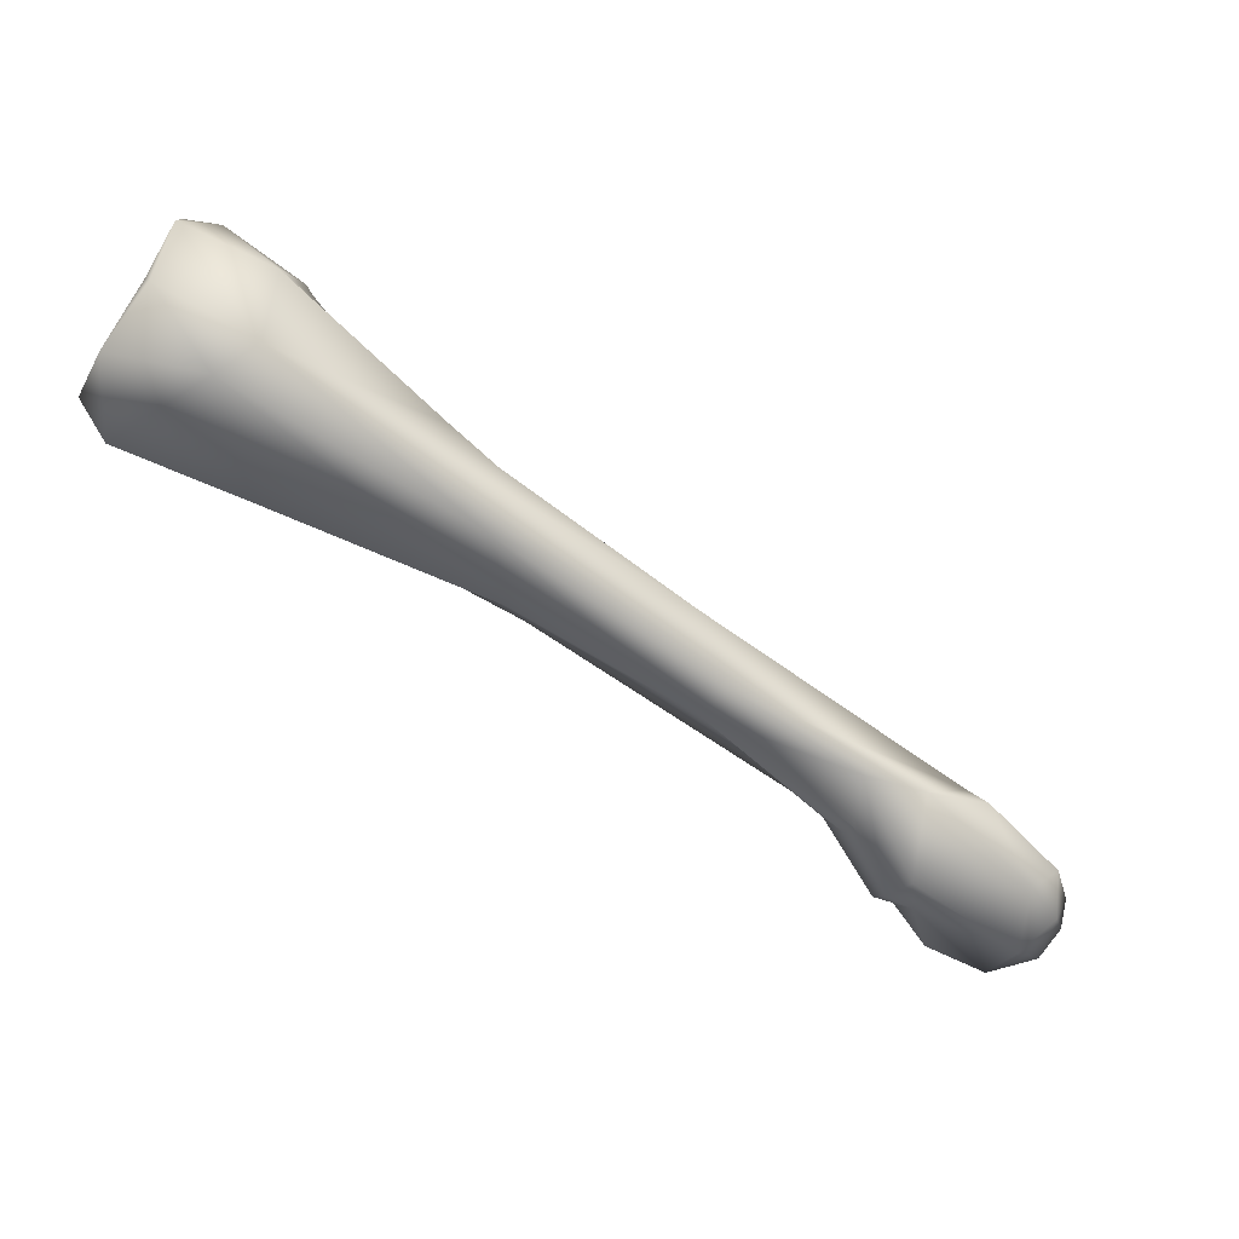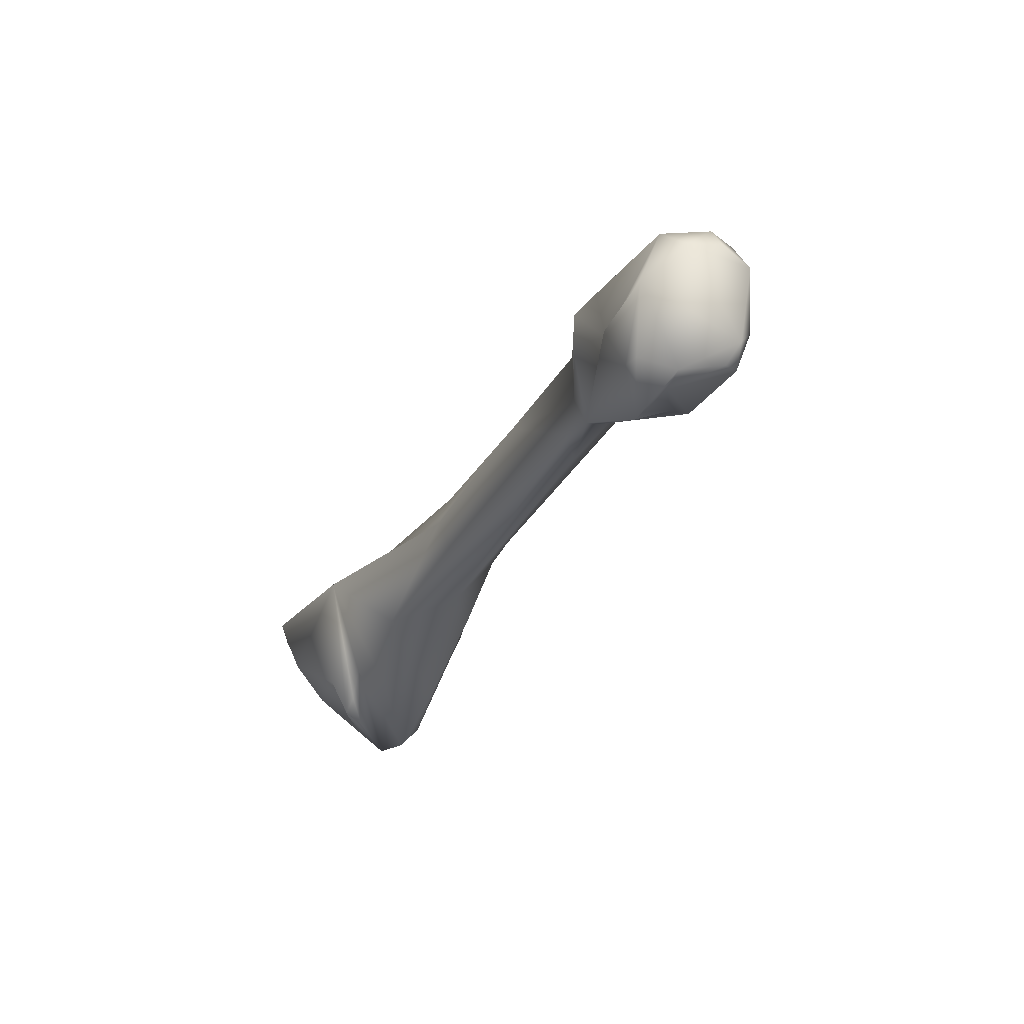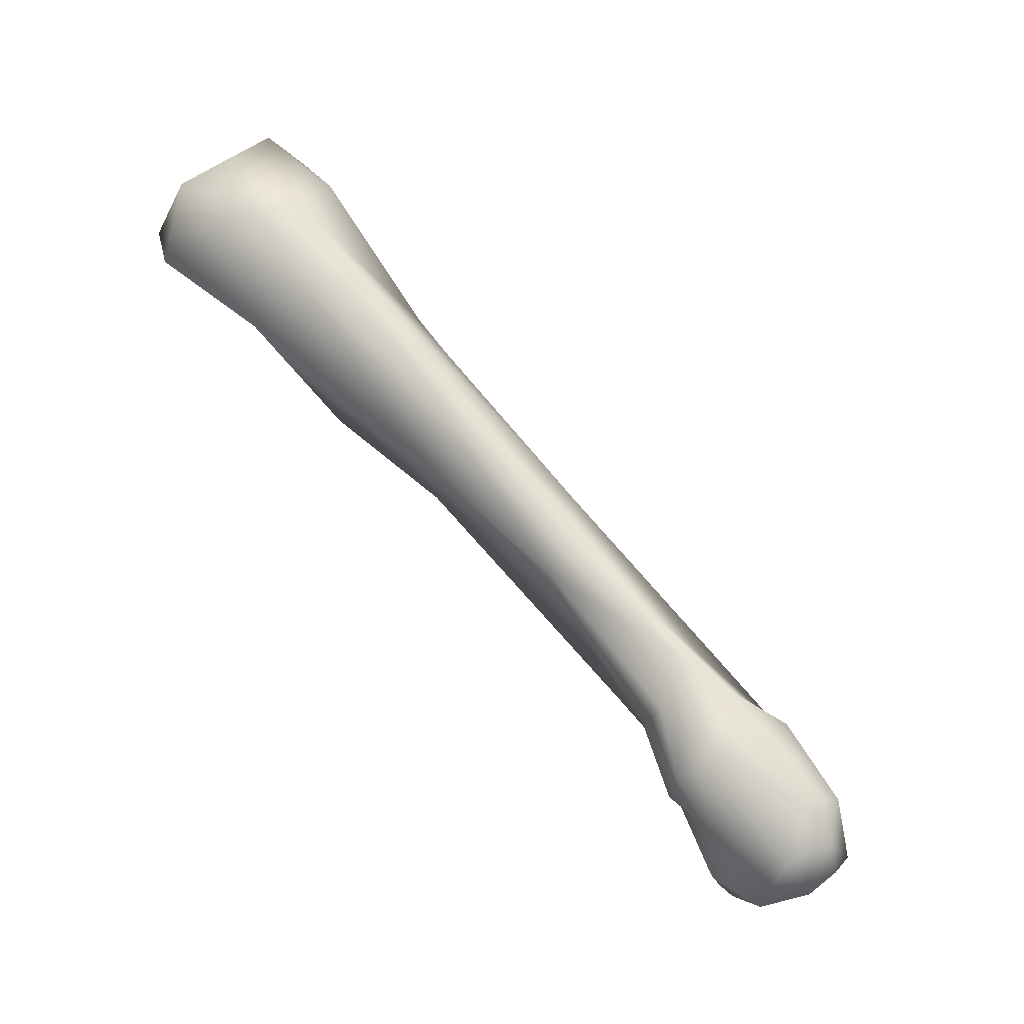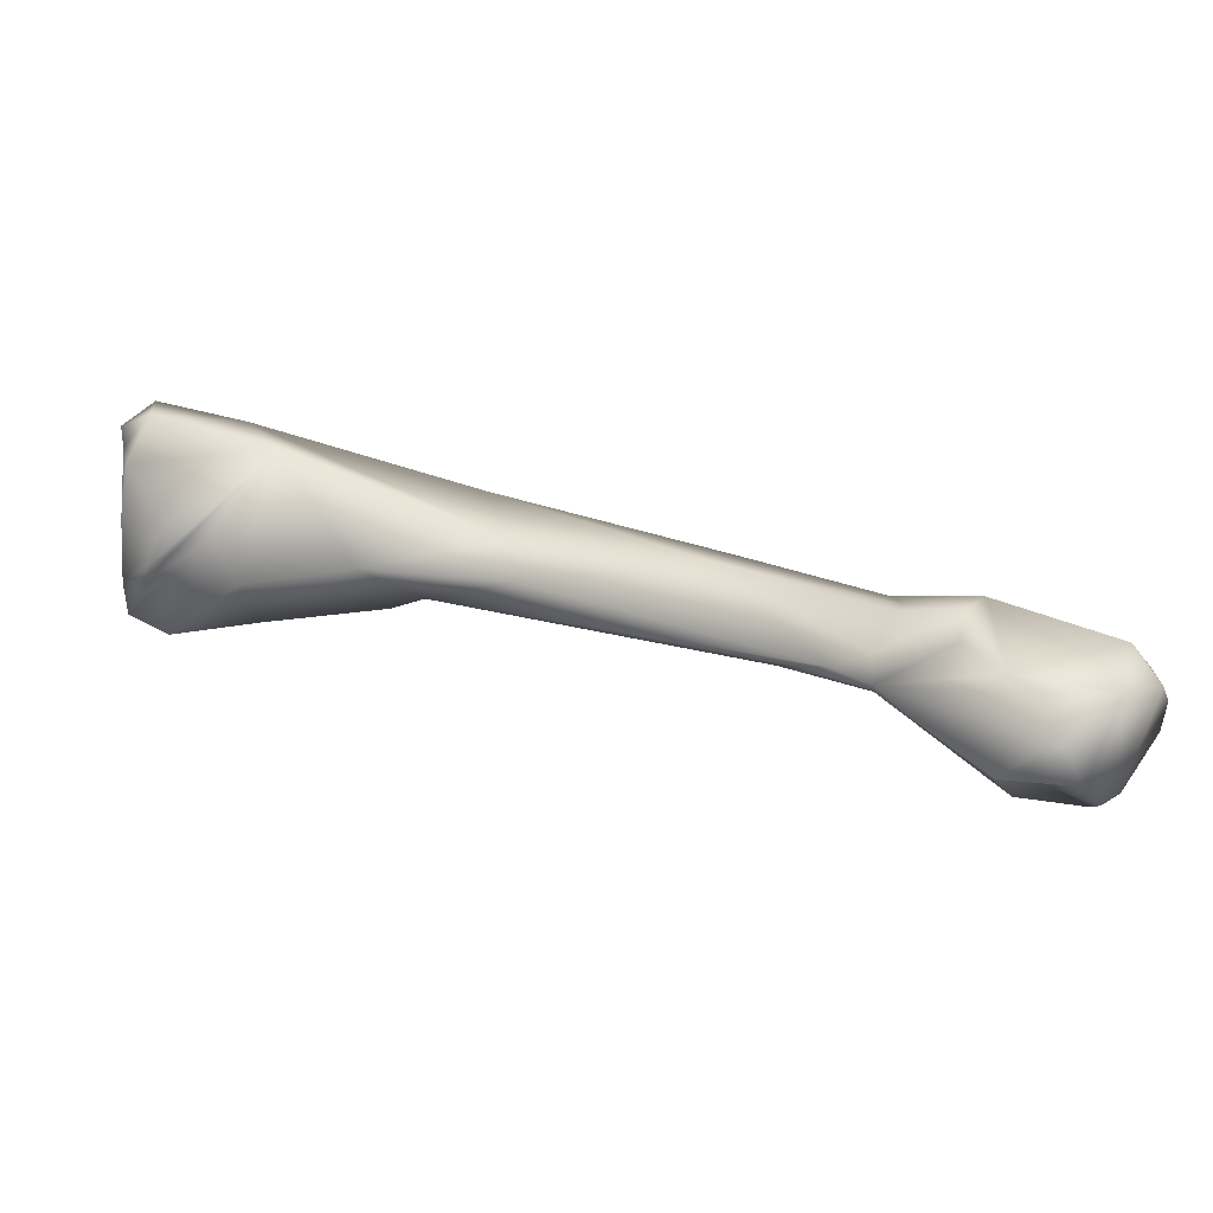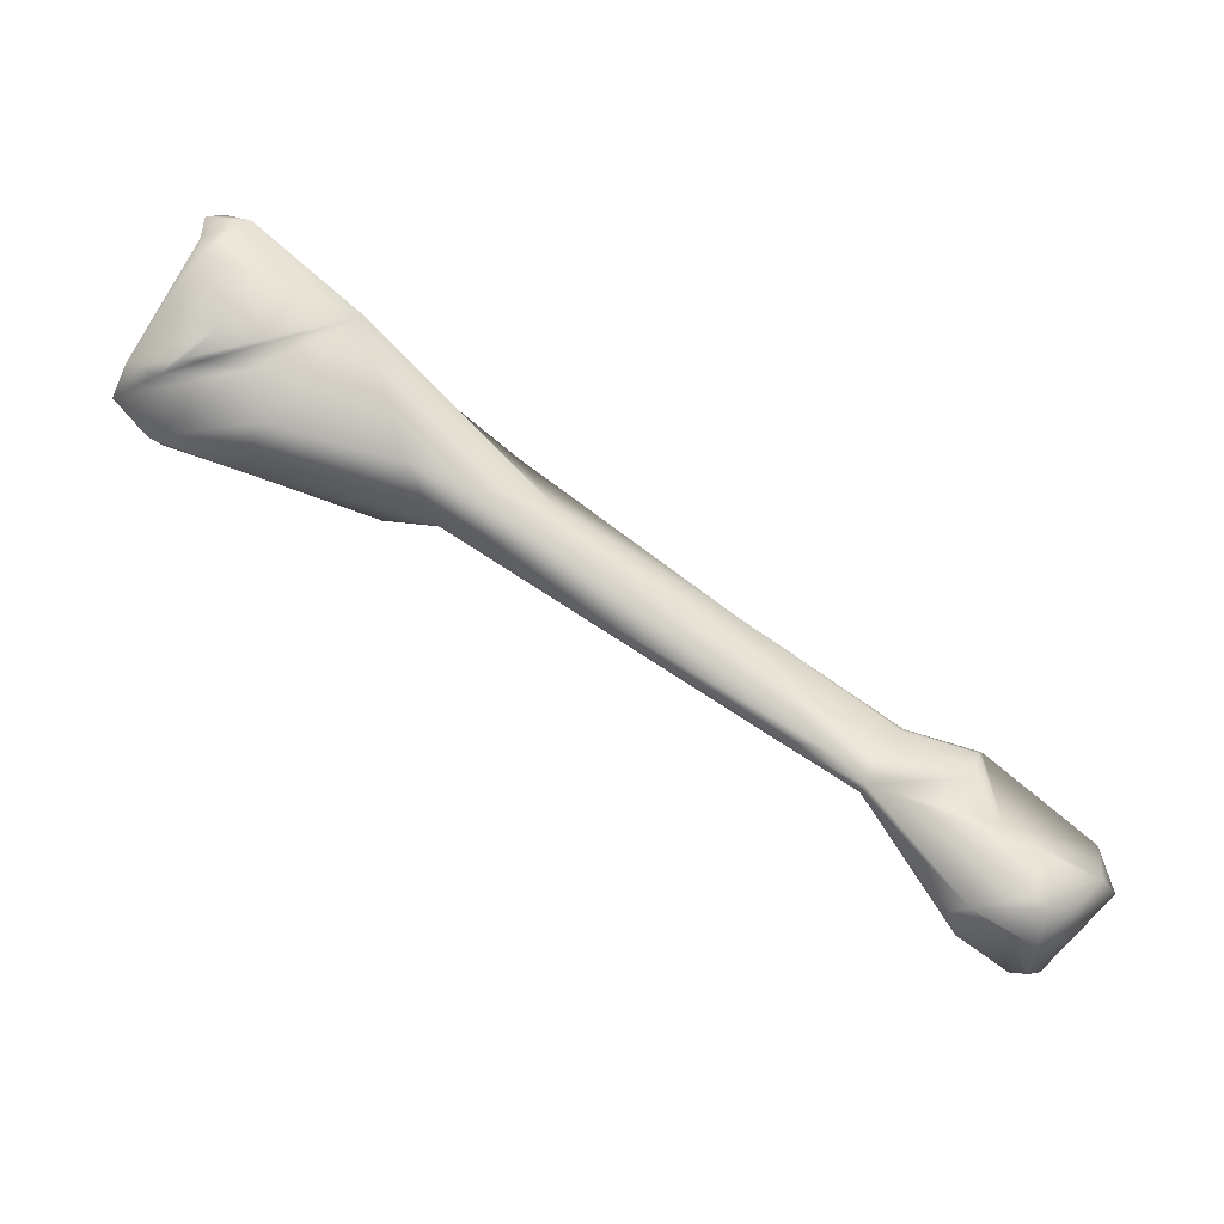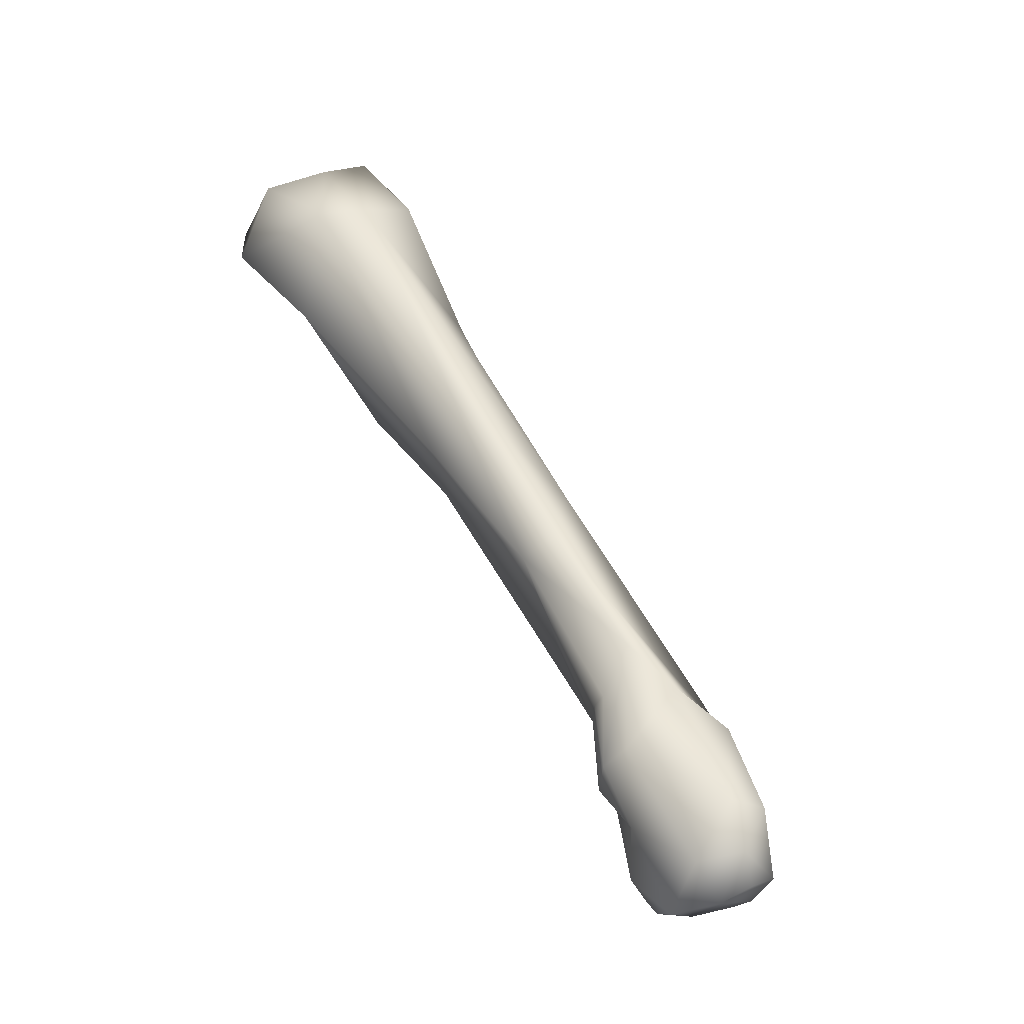
<metadata>
{"format":"obj","ext":"obj","renderer":"f3d","projection":"perspective","resolution":1024,"background":"white","views":[{"elev":69.8,"azim":22.2,"up":"+Y"},{"elev":-52.3,"azim":59.3,"up":"+Y"},{"elev":37.7,"azim":39.2,"up":"+Y"},{"elev":-42.9,"azim":2.3,"up":"+Y"},{"elev":-52.1,"azim":-31.8,"up":"+Y"},{"elev":25.5,"azim":54.0,"up":"+Y"}]}
</metadata>
<code>
o metatarsal2_rv
v 0.1622 0.00335 0.000344
v 0.1624 0.003563 -0.000525
v 0.169 -0.005142 0.001087
v 0.1595 0.005029 0.000376
v 0.1564 0.007591 -0.002322
v 0.1722 -0.002036 0.005412
v 0.1704 0.000896 0.003971
v 0.1721 -0.004697 0.003791
v 0.1675 0.002933 0.004769
v 0.1623 0.005199 0.001338
v 0.1695 -0.002939 -0.001459
v 0.1708 0.006998 -0.003694
v 0.1705 -0.003892 -0.002303
v 0.1742 -0.005947 0.001135
v 0.1732 -0.005167 0.003709
v 0.1722 -0.005194 0.000587
v 0.1522 0.01461 0.000566
v 0.1391 0.01476 -0.001083
v 0.1321 0.01756 -0.005487
v 0.1393 0.0186 -0.00657
v 0.1768 -0.002213 0.005555
v 0.1782 0.002655 0.004582
v 0.1683 0.005548 0.005091
v 0.1696 0.007425 0.004068
v 0.164 0.00772 0.002558
v 0.1539 0.01676 -0.001117
v 0.1684 0.009942 -0.001559
v 0.1726 0.00791 -0.00308
v 0.1787 0.005147 -0.001218
v 0.1771 -0.002223 -0.002965
v 0.1753 -0.004385 -0.002877
v 0.15 0.01738 -0.005293
v 0.1758 -0.005328 -0.001593
v 0.1772 -0.004097 -0.001979
v 0.1645 0.008645 0.002184
v 0.164 0.01194 -0.000438
v 0.1384 0.01832 -0.000425
v 0.1366 0.02493 -0.002335
v 0.1277 0.01707 -0.001765
v 0.1345 0.02172 -0.007864
v 0.1196 0.02009 -0.01022
v 0.1293 0.01939 -0.008365
v 0.1352 0.02427 -0.007081
v 0.1798 -0.00031 0.003679
v 0.1798 0.003222 0.001514
v 0.1774 0.005975 0.000838
v 0.1802 4.4e-05 -0.001038
v 0.1203 0.03364 -0.005689
v 0.1184 0.0334 -0.002634
v 0.122 0.02586 0.001667
v 0.1186 0.01981 -0.005849
v 0.1312 0.02528 -0.008312
v 0.1128 0.0196 -0.01074
v 0.1142 0.02091 -0.01167
v 0.1217 0.02425 -0.01115
v 0.1243 0.02554 -0.01091
v 0.1805 0.000582 0.00132
v 0.1188 0.03231 -0.01127
v 0.1122 0.03489 -0.01081
v 0.1127 0.03518 -0.006268
v 0.1127 0.02888 0.002506
v 0.1117 0.03431 -0.001092
v 0.1167 0.02238 -0.00397
v 0.1135 0.02225 -0.005113
v 0.1136 0.0231 -0.002845
v 0.1123 0.02146 -0.00513
v 0.1106 0.02677 -0.000346
v 0.1097 0.02132 -0.01029
v 0.1212 0.02505 -0.01116
v 0.12 0.02786 -0.01236
v 0.1195 0.0285 -0.01261
v 0.111 0.02886 -0.01118
v 0.1224 0.02566 -0.01148
v 0.1141 0.03221 -0.01283
v 0.1103 0.02828 -0.000126
v 0.1118 0.03292 -0.01195
v 0.1119 0.03397 -0.006826
v 0.11 0.02982 0.0006
v 0.1116 0.02153 -0.007014
v 0.1118 0.02156 -0.005544
v 0.11 0.02433 -0.003504
v 0.1095 0.02263 -0.008235
f 1 2 3
f 4 5 1
f 1 6 7
f 2 1 5
f 1 8 6
f 1 7 9
f 1 9 10
f 10 4 1
f 1 3 8
f 2 11 3
f 5 12 2
f 12 13 2
f 11 2 13
f 14 15 3
f 3 11 16
f 16 14 3
f 15 8 3
f 10 17 4
f 18 19 4
f 5 4 19
f 18 4 17
f 19 20 5
f 12 5 20
f 6 21 7
f 8 21 6
f 21 22 7
f 23 9 7
f 7 24 23
f 22 24 7
f 21 8 15
f 10 9 23
f 10 25 17
f 10 23 25
f 11 13 16
f 26 27 12
f 28 12 27
f 29 30 12
f 30 31 12
f 29 12 28
f 31 13 12
f 32 26 12
f 32 12 20
f 13 31 16
f 16 33 14
f 14 21 15
f 14 33 34
f 21 14 34
f 31 33 16
f 35 36 17
f 36 26 17
f 17 25 35
f 37 18 17
f 17 38 37
f 26 38 17
f 19 18 39
f 39 18 37
f 19 40 20
f 19 39 41
f 19 42 40
f 42 19 41
f 40 43 20
f 32 20 43
f 22 21 44
f 44 21 34
f 22 44 45
f 22 45 46
f 22 46 24
f 23 36 35
f 23 35 25
f 36 23 24
f 24 27 36
f 46 27 24
f 26 32 38
f 26 36 27
f 27 46 28
f 28 46 29
f 47 29 45
f 45 29 46
f 30 29 47
f 30 47 34
f 30 34 31
f 34 33 31
f 32 48 38
f 48 32 43
f 44 34 47
f 49 50 37
f 49 37 38
f 39 37 50
f 48 49 38
f 51 41 39
f 39 50 51
f 40 52 43
f 52 40 42
f 51 53 41
f 53 54 41
f 41 54 55
f 56 41 55
f 41 56 42
f 52 42 56
f 43 52 48
f 57 45 44
f 44 47 57
f 47 45 57
f 48 52 58
f 48 59 60
f 59 48 58
f 49 48 60
f 50 49 61
f 62 49 60
f 49 62 61
f 63 50 64
f 50 65 66
f 50 66 64
f 65 50 67
f 50 61 67
f 50 63 51
f 63 53 51
f 56 58 52
f 54 53 68
f 63 68 53
f 55 54 69
f 69 54 70
f 71 70 54
f 54 72 71
f 54 68 72
f 73 55 69
f 73 56 55
f 56 73 58
f 71 74 58
f 58 70 71
f 58 73 70
f 59 58 74
f 72 75 59
f 72 59 76
f 59 75 77
f 76 59 74
f 59 77 60
f 60 77 62
f 75 61 78
f 61 62 78
f 67 61 75
f 62 77 78
f 63 79 68
f 79 63 64
f 66 79 64
f 65 80 66
f 67 81 65
f 81 82 65
f 65 82 80
f 79 66 80
f 81 67 75
f 79 82 68
f 72 68 82
f 70 73 69
f 72 74 71
f 82 75 72
f 76 74 72
f 75 82 81
f 75 78 77
f 79 80 82

</code>
